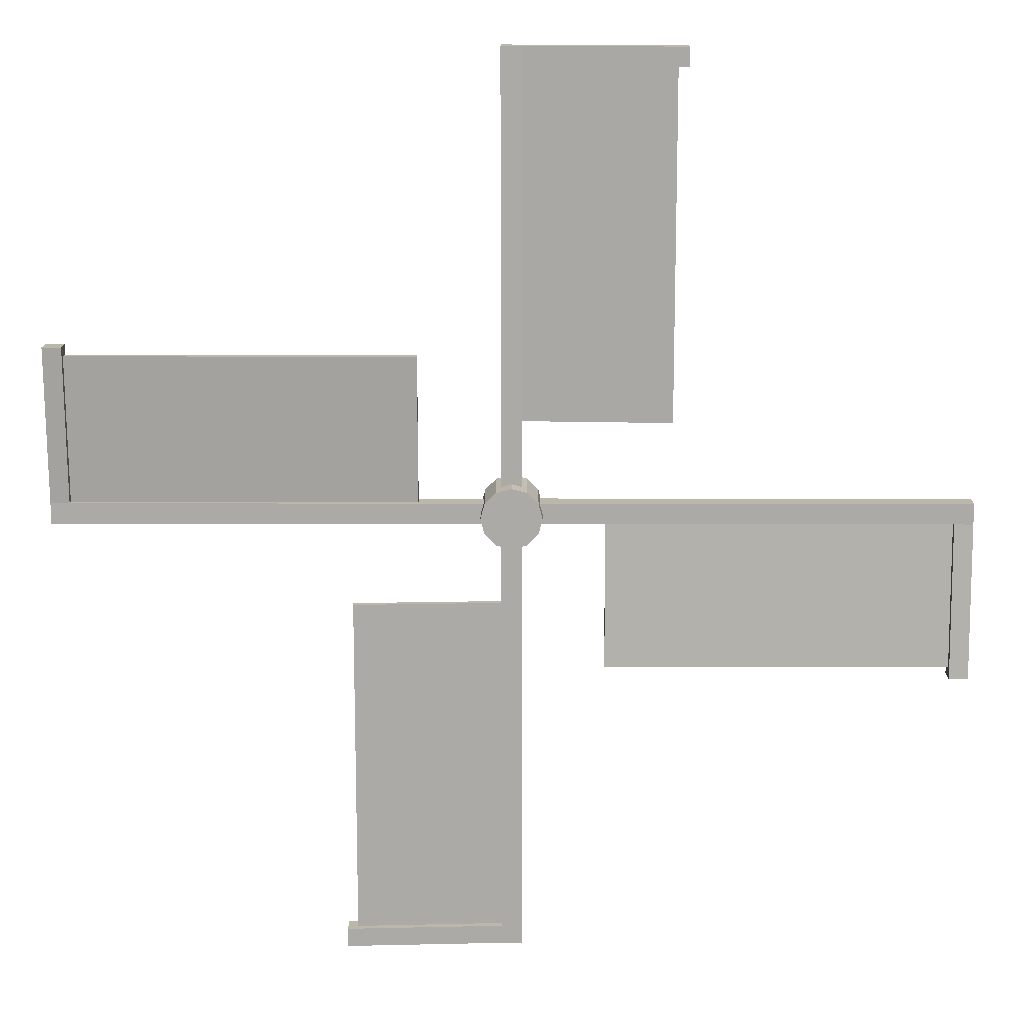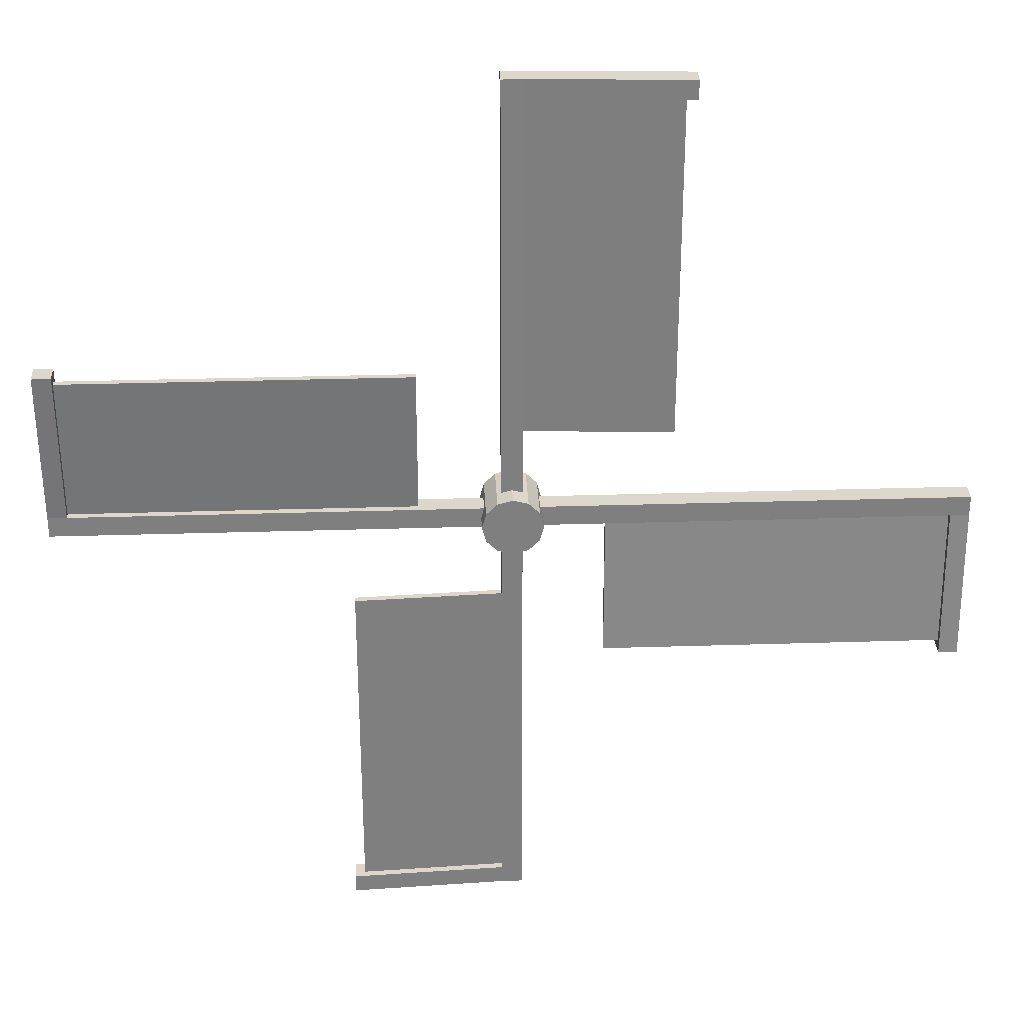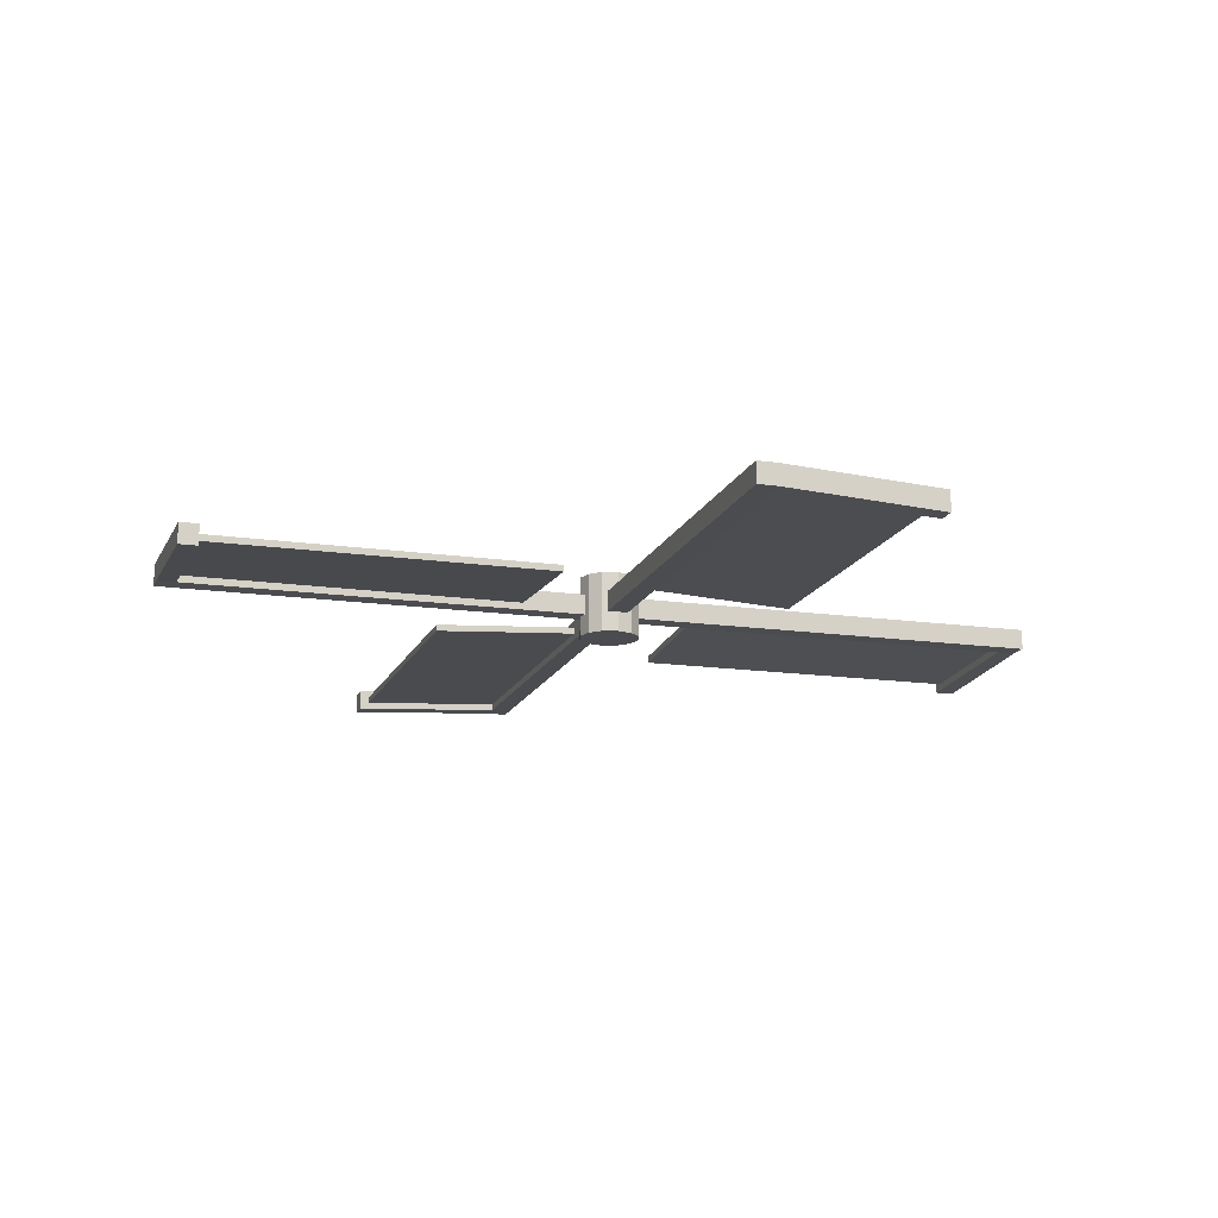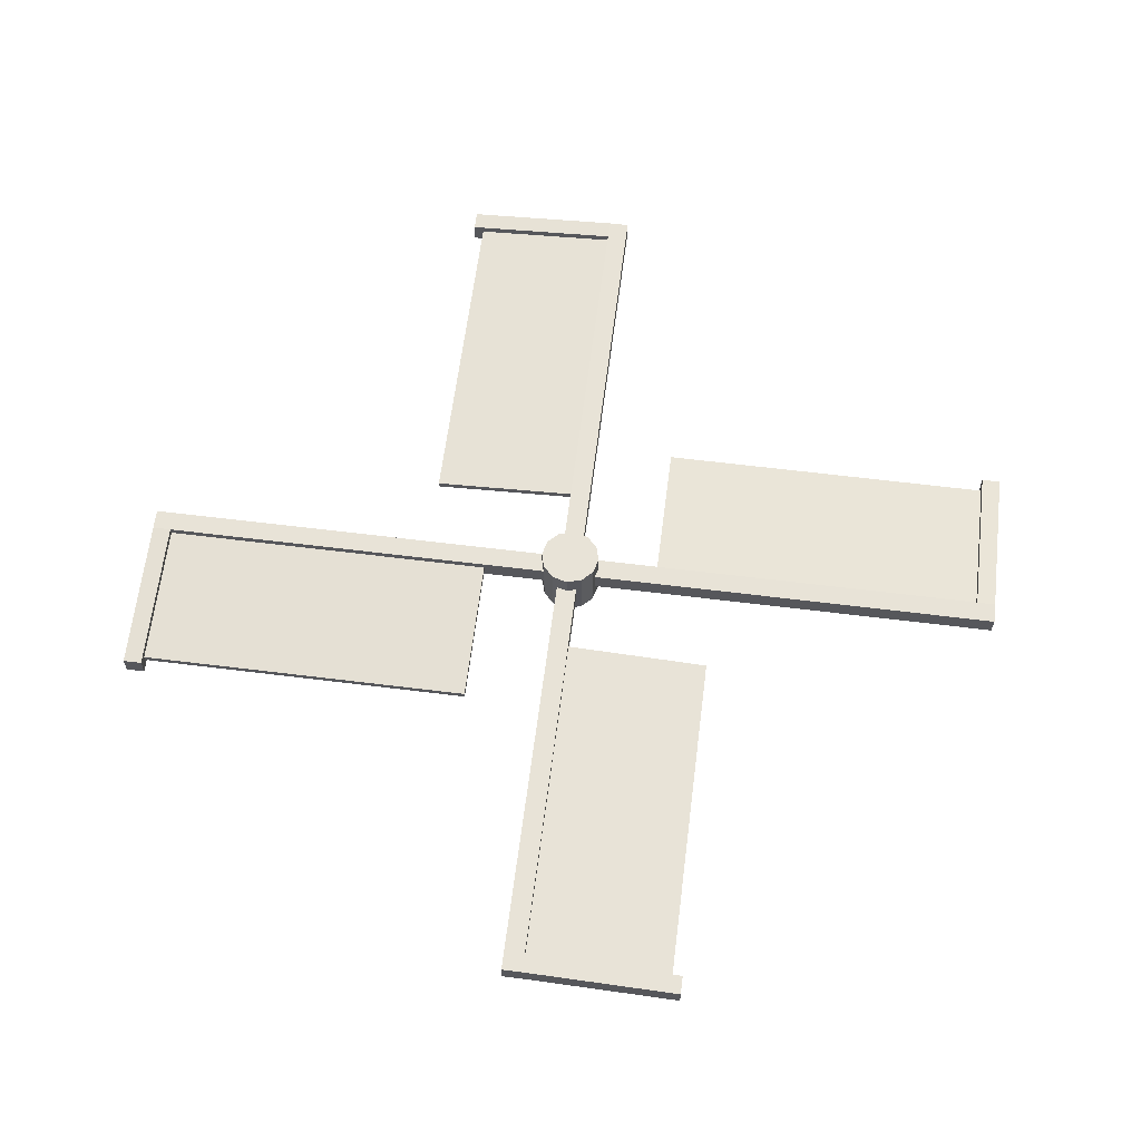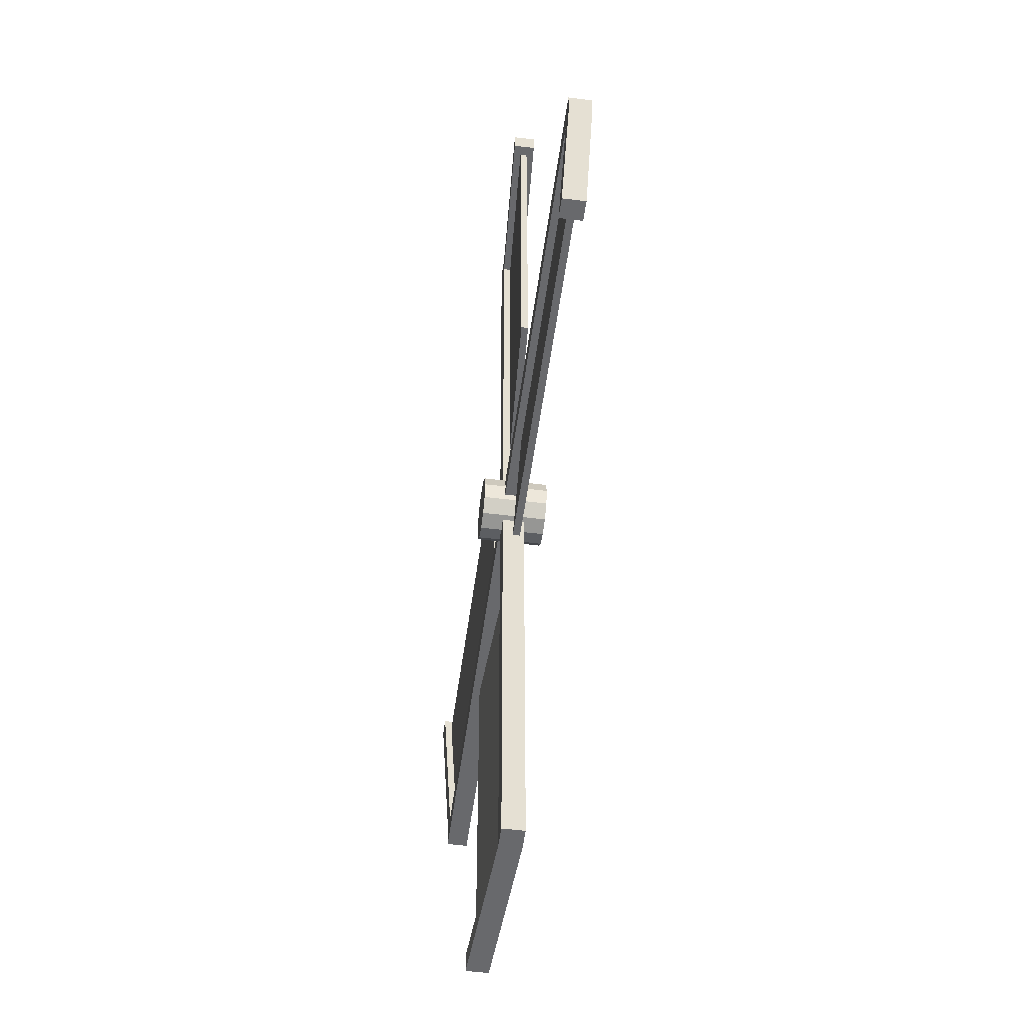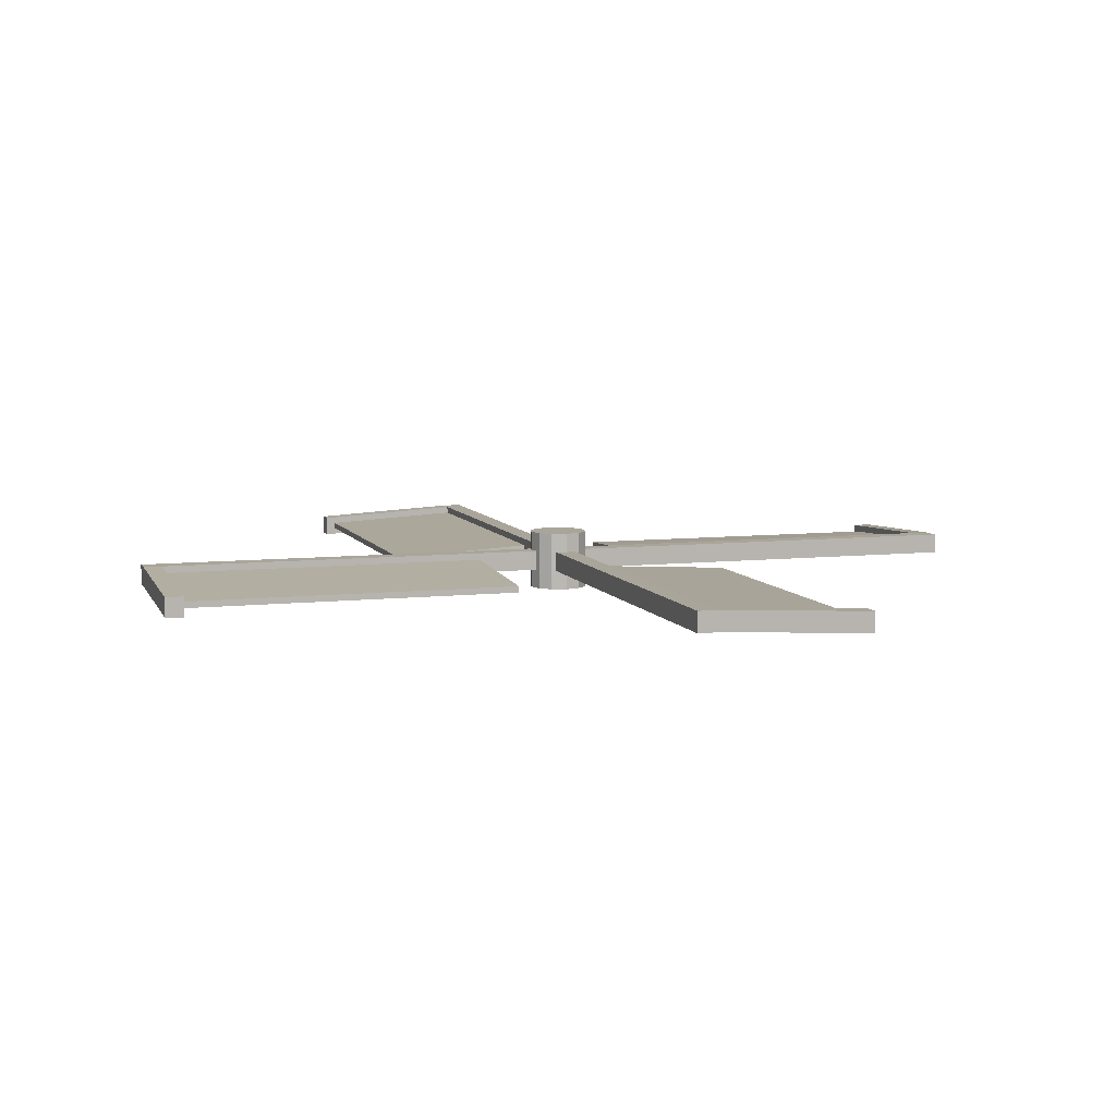
<metadata>
{"format":"obj","ext":"obj","renderer":"f3d","projection":"perspective","resolution":1024,"background":"white","views":[{"elev":14.2,"azim":-179.7,"up":"+Y"},{"elev":30.5,"azim":177.4,"up":"+Y"},{"elev":-15.2,"azim":-17.0,"up":"+Z"},{"elev":62.2,"azim":-82.8,"up":"+Z"},{"elev":-52.7,"azim":-97.6,"up":"+Y"},{"elev":7.7,"azim":162.4,"up":"+Z"}]}
</metadata>
<code>
o Cylinder
v 0.1082 2.4e-05 0.004503
v 0.1082 2.4e-05 0.2193
v 0.09376 -0.05367 0.004503
v 0.09376 -0.05367 0.2193
v 0.05446 -0.09298 0.004503
v 0.05446 -0.09298 0.2193
v 0.000761 -0.1074 0.004503
v 0.000761 -0.1074 0.2193
v -0.05293 -0.09298 0.004503
v -0.05293 -0.09298 0.2193
v -0.09224 -0.05367 0.004503
v -0.09224 -0.05367 0.2193
v -0.1066 2.4e-05 0.004503
v -0.1066 2.4e-05 0.2193
v -0.09224 0.05372 0.004503
v -0.09224 0.05372 0.2193
v -0.05293 0.09303 0.004503
v -0.05293 0.09303 0.2193
v 0.000761 0.1074 0.004503
v 0.000761 0.1074 0.2193
v 0.05446 0.09303 0.004503
v 0.05446 0.09303 0.2193
v 0.09376 0.05372 0.004503
v 0.09376 0.05372 0.2193
v 0.03775 -0.000926 0.07535
v 0.03775 1.602 0.07535
v 0.03775 -0.000926 0.1484
v 0.03775 1.602 0.1484
v -0.03534 -0.000925 0.07535
v -0.03534 1.602 0.07535
v -0.03534 -0.000925 0.1484
v -0.03534 1.602 0.1484
v -0.03534 1.535 0.07535
v -0.03534 1.535 0.1484
v -0.5538 0.3252 0.07109
v -0.003432 0.3252 0.1019
v -0.5893 1.535 0.04458
v -0.5893 1.535 0.1177
v -0.003432 0.3252 0.1019
v 0.3249 0.556 0.07109
v -0.003432 1.564 0.1019
v -0.5538 1.564 0.07109
v -0.003432 0.3252 0.1249
v 0.3249 0.005556 0.1019
v -0.003432 1.564 0.1249
v -0.5538 1.564 0.09416
v 0.00045 0.03851 0.07535
v -1.602 0.03851 0.07535
v 0.00045 0.03851 0.1484
v -1.602 0.03851 0.1484
v 0.000449 -0.03457 0.07535
v -1.602 -0.03457 0.07535
v 0.000449 -0.03457 0.1484
v -1.602 -0.03457 0.1484
v -1.536 -0.03457 0.07535
v -1.536 -0.03457 0.1484
v -1.602 -0.03457 0.1484
v -0.3257 -0.002667 0.1019
v -1.536 -0.5885 0.04458
v -1.536 -0.5885 0.1177
v -0.3257 -0.002667 0.1019
v -1.565 -0.5531 0.07109
v -1.565 -0.002667 0.1019
v -1.565 -0.5531 0.07109
v -0.3257 -0.002667 0.1249
v -0.3257 -0.5531 0.07109
v -1.565 -0.002667 0.1249
v -1.565 -0.5531 0.09416
v -0.0357 -0.001331 0.07535
v 0.5559 -1.567 0.07109
v -0.0357 -0.001331 0.1484
v 0.005484 -1.567 0.1019
v 0.03739 -0.001331 0.07535
v 0.03739 -1.604 0.07535
v 0.03739 -0.001331 0.1484
v 0.03739 -1.604 0.1484
v 0.03739 -1.537 0.07535
v 0.03739 -1.537 0.1484
v 0.5913 -1.604 0.04458
v 0.5913 -1.604 0.1177
v 0.5913 -1.537 0.04458
v 0.5913 -1.537 0.1177
v 0.5559 -1.567 0.09416
v 0.5559 -0.3274 0.09416
v 0.5559 -1.567 0.07109
v 0.5559 -0.3274 0.07109
v 0.5559 -0.3274 0.09416
v 0.005484 -0.3274 0.1249
v 0.5559 -0.3274 0.07109
v 0.005484 -0.3274 0.1019
v -0.001195 -0.03562 0.07535
v 1.602 0.5914 0.1177
v -0.001195 -0.03562 0.1484
v 1.602 0.5914 0.04458
v -0.001195 0.03746 0.07535
v 1.564 0.556 0.07109
v -0.001195 0.03746 0.1484
v 1.564 0.005556 0.1019
v 1.535 0.03746 0.07535
v 1.535 0.03746 0.1484
v 0.3249 0.556 0.07109
v 0.3249 0.005556 0.1019
v 1.535 0.5914 0.04458
v 1.535 0.5914 0.1177
v 0.3249 0.005556 0.1019
v 1.564 0.005556 0.1019
v 1.564 0.556 0.07109
v 0.3249 0.005556 0.1249
v 1.564 0.005556 0.1249
v 1.564 0.556 0.09416
v 0.5913 -1.604 0.04458
v 0.5913 -1.604 0.1177
v 0.5913 -1.537 0.04458
v 0.5913 -1.537 0.1177
v 0.5559 -0.3274 0.07109
v 0.005484 -0.3274 0.1019
v 0.03739 -1.604 0.07535
v 0.03739 -1.604 0.1484
v 0.5913 -1.604 0.04458
v 0.5913 -1.604 0.1177
v 0.03739 -1.537 0.07535
v 0.03739 -1.537 0.1484
v 0.5913 -1.537 0.04458
v 0.5913 -1.537 0.1177
v -0.0357 -0.001331 0.07535
v -0.0357 -1.604 0.07535
v -0.0357 -0.001331 0.1484
v -0.0357 -1.604 0.1484
v 0.03739 -0.001331 0.07535
v 0.03739 -1.604 0.07535
v 0.03739 -0.001331 0.1484
v 0.03739 -1.604 0.1484
v -0.0357 -1.604 0.07535
v -0.0357 -1.604 0.1484
v 0.03739 -1.604 0.07535
v 0.03739 -1.604 0.1484
v 0.005484 -0.3274 0.1249
v 0.5559 -0.3274 0.09416
v 0.005484 -1.567 0.1249
v 0.5559 -1.567 0.09416
v -0.0357 -1.604 0.07535
v 0.005484 -1.567 0.1019
v 0.005484 -1.567 0.1019
v 0.5559 -1.567 0.07109
v -0.0357 -0.001331 0.07535
v 0.005484 -0.3274 0.1019
v 0.005484 -1.567 0.1249
v 0.5559 -1.567 0.09416
v 0.005484 -0.3274 0.1249
v 0.005484 -1.567 0.1249
v -0.0357 -0.001331 0.1484
v -0.0357 -1.604 0.1484
v 0.03739 -0.001331 0.07535
v 0.03739 -1.604 0.07535
v 0.03739 -0.001331 0.1484
v 0.03739 -1.604 0.1484
v -1.602 -0.5885 0.04458
v -1.536 -0.03457 0.07535
v -1.602 -0.03457 0.1484
v 0.000449 -0.03457 0.1484
v -1.602 -0.03457 0.07535
v 0.000449 -0.03457 0.07535
v 0.00045 0.03851 0.07535
v -1.602 0.03851 0.07535
v 0.00045 0.03851 0.1484
v -1.602 0.03851 0.1484
v -1.602 0.03851 0.07535
v -1.602 0.03851 0.1484
v -1.602 -0.03457 0.07535
v -1.602 -0.03457 0.1484
v -1.602 -0.5885 0.04458
v -1.602 -0.5885 0.1177
v -1.536 -0.5885 0.04458
v -1.602 -0.5885 0.04458
v -1.602 -0.5885 0.1177
v -1.536 -0.5885 0.04458
v -1.536 -0.5885 0.1177
v -1.536 -0.03457 0.1484
v -1.602 -0.5885 0.1177
v -1.536 -0.5885 0.1177
v -0.3257 -0.5531 0.07109
v -1.565 -0.002667 0.1019
v -1.565 -0.5531 0.07109
v -0.3257 -0.002667 0.1249
v -0.3257 -0.5531 0.09416
v -1.565 -0.002667 0.1249
v -1.565 -0.5531 0.09416
v -0.3257 -0.002667 0.1019
v -0.3257 -0.5531 0.07109
v 0.09376 -0.05367 0.2193
v -0.3257 -0.002667 0.1249
v -0.3257 -0.5531 0.09416
v 0.1082 2.4e-05 0.2193
v -0.3257 -0.5531 0.09416
v -1.565 -0.5531 0.09416
v 0.05446 -0.09298 0.2193
v 0.000761 -0.1074 0.2193
v -0.05293 -0.09298 0.2193
v -0.09224 -0.05367 0.2193
v -0.1066 2.4e-05 0.2193
v -0.09224 0.05372 0.2193
v -0.05293 0.09303 0.2193
v 0.000761 0.1074 0.2193
v 0.05446 0.09303 0.2193
v 0.09376 0.05372 0.2193
v 1.602 0.03746 0.1484
v 1.602 0.03746 0.07535
v 1.602 -0.03562 0.1484
v 1.602 -0.03562 0.07535
v 1.602 0.03746 0.1484
v -0.001195 0.03746 0.1484
v 1.602 0.03746 0.07535
v -0.001195 0.03746 0.07535
v 1.602 -0.03562 0.1484
v -0.001195 -0.03562 0.1484
v 1.602 -0.03562 0.07535
v -0.001195 -0.03562 0.07535
v -0.001195 -0.03562 0.07535
v 1.602 -0.03562 0.07535
v -0.001195 -0.03562 0.1484
v 1.602 -0.03562 0.1484
v -0.001195 0.03746 0.07535
v 1.602 0.03746 0.07535
v -0.001195 0.03746 0.1484
v 1.602 0.03746 0.1484
v 0.1082 2.4e-05 0.004503
v 0.09376 -0.05367 0.004503
v 0.05446 -0.09298 0.004503
v 0.000761 -0.1074 0.004503
v -0.05293 -0.09298 0.004503
v -0.09224 -0.05367 0.004503
v -0.1066 2.4e-05 0.004503
v -0.09224 0.05372 0.004503
v -0.05293 0.09303 0.004503
v 0.000761 0.1074 0.004503
v 0.05446 0.09303 0.004503
v 0.09376 0.05372 0.004503
v 1.602 0.5914 0.04458
v 1.602 0.5914 0.1177
v 1.535 0.5914 0.04458
v 1.535 0.5914 0.1177
v 1.602 0.03746 0.07535
v 1.602 0.03746 0.1484
v 1.535 0.03746 0.07535
v 1.535 0.03746 0.1484
v 1.602 0.5914 0.04458
v 1.602 0.5914 0.1177
v 1.535 0.5914 0.04458
v 1.535 0.5914 0.1177
v 0.3249 0.005556 0.1249
v 0.3249 0.556 0.09416
v 1.564 0.005556 0.1249
v 1.564 0.556 0.09416
v 0.3249 0.556 0.07109
v 1.564 0.556 0.07109
v 0.3249 0.556 0.09416
v 1.564 0.556 0.09416
v 0.03775 1.602 0.07535
v 0.03775 1.602 0.1484
v -0.03534 1.602 0.07535
v -0.03534 1.602 0.1484
v -0.5893 1.602 0.04458
v -0.5893 1.602 0.1177
v 0.03775 -0.000926 0.1484
v 0.03775 1.602 0.1484
v -0.03534 -0.000925 0.1484
v -0.03534 1.602 0.1484
v -0.03534 1.535 0.1484
v -0.5893 1.602 0.1177
v -0.5893 1.535 0.1177
v 0.03775 -0.000926 0.07535
v 0.03775 1.602 0.07535
v -0.03534 -0.000925 0.07535
v -0.03534 1.602 0.07535
v -0.03534 1.535 0.07535
v -0.5893 1.602 0.04458
v -0.5893 1.535 0.04458
v -0.5893 1.602 0.04458
v -0.5893 1.602 0.1177
v -0.5893 1.535 0.04458
v -0.5893 1.535 0.1177
v -0.003432 1.564 0.1019
v -0.5538 1.564 0.07109
v -0.003432 0.3252 0.1249
v -0.5538 0.3252 0.09416
v -0.003432 1.564 0.1249
v -0.5538 1.564 0.09416
v -0.5538 0.3252 0.07109
v -0.5538 1.564 0.07109
v -0.5538 0.3252 0.09416
v -0.5538 1.564 0.09416
v -0.003432 0.3252 0.1019
v -0.5538 0.3252 0.07109
v -0.003432 0.3252 0.1249
v -0.5538 0.3252 0.09416
v 0.3249 0.005556 0.1249
v 0.3249 0.556 0.09416
f 2 3 1
f 3 6 5
f 6 7 5
f 8 9 7
f 10 11 9
f 11 14 13
f 14 15 13
f 16 17 15
f 18 19 17
f 20 21 19
f 22 23 21
f 24 1 23
f 229 233 237
f 26 27 25
f 275 276 274
f 32 29 31
f 286 285 284
f 27 29 25
f 267 270 268
f 273 272 271
f 35 282 36
f 33 38 37
f 265 266 264
f 278 281 279
f 290 289 288
f 292 295 293
f 45 39 41
f 46 41 42
f 44 297 40
f 207 239 206
f 50 53 49
f 186 185 184
f 51 48 47
f 49 51 47
f 169 172 170
f 181 182 58
f 57 180 178
f 55 60 59
f 164 165 163
f 174 177 175
f 188 192 189
f 204 200 196
f 219 220 218
f 67 61 63
f 68 63 64
f 194 62 66
f 208 207 206
f 84 85 86
f 148 143 144
f 139 138 137
f 75 69 71
f 128 131 127
f 76 82 78
f 115 72 116
f 156 153 155
f 121 124 123
f 77 79 74
f 141 151 145
f 150 146 142
f 225 222 224
f 168 169 170
f 161 173 157
f 90 87 89
f 213 216 217
f 214 211 215
f 97 91 93
f 244 246 242
f 252 251 250
f 245 247 249
f 99 104 103
f 94 241 92
f 101 98 102
f 260 263 261
f 256 255 254
f 259 260 261
f 109 105 106
f 110 106 107
f 111 114 112
f 117 120 118
f 159 162 160
f 129 126 125
f 134 135 136
f 2 4 3
f 3 4 6
f 6 8 7
f 8 10 9
f 10 12 11
f 11 12 14
f 14 16 15
f 16 18 17
f 18 20 19
f 20 22 21
f 22 24 23
f 24 2 1
f 237 226 227
f 227 228 237
f 229 230 231
f 231 232 233
f 233 234 235
f 235 236 237
f 237 228 229
f 229 231 233
f 233 235 237
f 26 28 27
f 275 277 276
f 32 30 29
f 286 287 285
f 27 31 29
f 267 269 270
f 273 274 272
f 35 283 282
f 33 34 38
f 265 267 266
f 278 280 281
f 290 291 289
f 292 294 295
f 45 43 39
f 46 45 41
f 44 296 297
f 207 238 239
f 50 54 53
f 186 187 185
f 51 52 48
f 49 53 51
f 169 171 172
f 181 183 182
f 57 179 180
f 55 56 60
f 164 166 165
f 174 176 177
f 188 191 192
f 196 190 193
f 193 205 204
f 204 203 200
f 202 201 200
f 200 199 198
f 198 197 200
f 196 193 204
f 203 202 200
f 200 197 196
f 219 221 220
f 67 65 61
f 68 67 63
f 194 195 62
f 208 209 207
f 84 83 85
f 148 147 143
f 139 140 138
f 75 73 69
f 128 132 131
f 76 80 82
f 115 70 72
f 156 154 153
f 121 122 124
f 77 81 79
f 141 152 151
f 150 149 146
f 225 223 222
f 168 167 169
f 161 158 173
f 90 88 87
f 213 212 216
f 214 210 211
f 97 95 91
f 244 248 246
f 252 253 251
f 245 243 247
f 99 100 104
f 94 240 241
f 101 96 98
f 260 262 263
f 256 257 255
f 259 258 260
f 109 108 105
f 110 109 106
f 111 113 114
f 117 119 120
f 159 161 162
f 129 130 126
f 134 133 135

</code>
